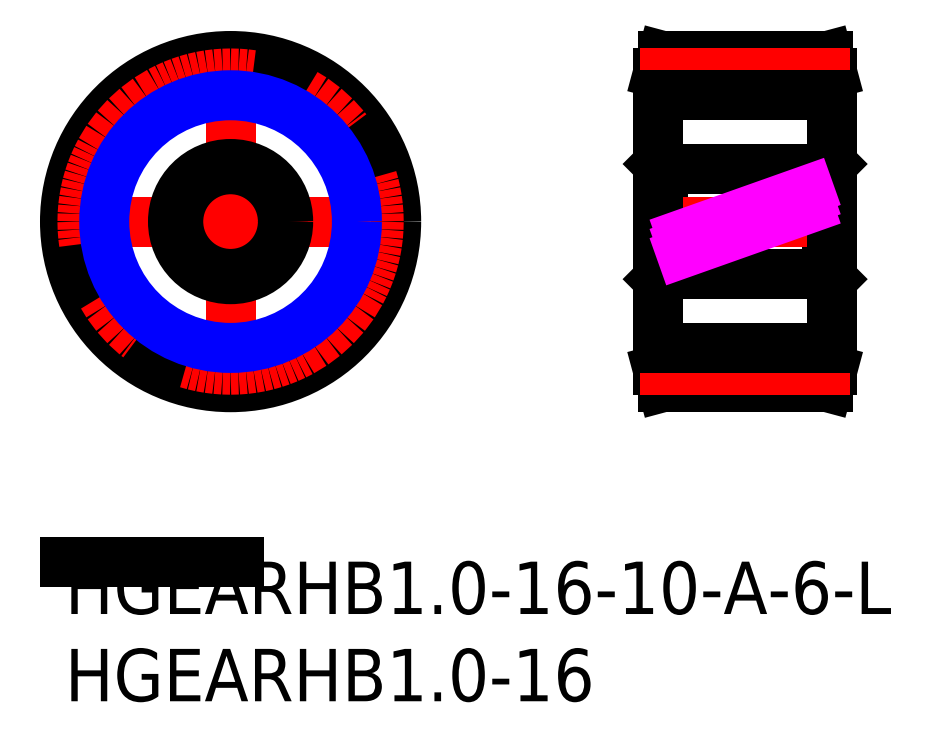
<metadata>
{"format":"dxf","ext":"dxf","renderer":"ezdxf+matplotlib","layout":"modelspace","background":"white","min_lineweight":24,"dpi":150}
</metadata>
<code>
0
SECTION
2
ENTITIES
0
INSERT
8
MSM_CONTINUOUS
2
*U12
10
0
20
0
30
0
0
INSERT
8
MSM_CONTINUOUS
2
*U13
10
0
20
0
30
0
0
LINE
8
MSM_CONTINUOUS
10
0
20
0
30
0
11
10
21
0
31
0
0
LINE
8
MSM_CENTER
10
-0.4745
20
19.49
30
0
11
19.45
21
19.49
31
0
0
LINE
8
MSM_CENTER
10
9.49
20
9.525
30
0
11
9.49
21
29.45
31
0
0
CIRCLE
8
MSM_CONTINUOUS
10
9.49
20
19.49
30
0
40
9.49
0
CIRCLE
8
MSM_CONTINUOUS
10
9.49
20
19.49
30
0
40
3
0
CIRCLE
8
MSM_CONTINUOUS
10
9.49
20
19.49
30
0
40
3.3
0
LINE
8
MSM_CONTINUOUS
10
34.28
20
16.49
30
0
11
43.68
21
16.49
31
0
0
LINE
8
MSM_CONTINUOUS
10
43.68
20
22.49
30
0
11
34.28
21
22.49
31
0
0
LINE
8
MSM_CONTINUOUS
10
43.68
20
16.49
30
0
11
43.98
21
16.19
31
0
0
LINE
8
MSM_CONTINUOUS
10
43.98
20
22.79
30
0
11
43.68
21
22.49
31
0
0
LINE
8
MSM_CONTINUOUS
10
43.68
20
22.49
30
0
11
43.68
21
16.49
31
0
0
LINE
8
MSM_CONTINUOUS
10
34.28
20
22.49
30
0
11
33.98
21
22.79
31
0
0
LINE
8
MSM_CONTINUOUS
10
33.98
20
16.19
30
0
11
34.28
21
16.49
31
0
0
LINE
8
MSM_CONTINUOUS
10
34.28
20
22.49
30
0
11
34.28
21
16.49
31
0
0
LINE
8
MSM_CENTER
10
33.48
20
19.49
30
0
11
44.48
21
19.49
31
0
0
LINE
8
MSM_CONTINUOUS
10
43.98
20
27.98
30
0
11
43.71
21
28.98
31
0
0
LINE
8
MSM_CONTINUOUS
10
43.71
20
10
30
0
11
43.98
21
11
31
0
0
LINE
8
MSM_CONTINUOUS
10
43.98
20
27.98
30
0
11
43.98
21
11
31
0
0
LINE
8
MSM_CONTINUOUS
10
33.98
20
11
30
0
11
34.25
21
10
31
0
0
LINE
8
MSM_CONTINUOUS
10
34.25
20
28.98
30
0
11
33.98
21
27.98
31
0
0
LINE
8
MSM_CONTINUOUS
10
33.98
20
27.98
30
0
11
33.98
21
11
31
0
0
LINE
8
MSM_CONTINUOUS
10
34.25
20
10
30
0
11
43.71
21
10
31
0
0
LINE
8
MSM_CONTINUOUS
10
43.71
20
28.98
30
0
11
34.25
21
28.98
31
0
0
LINE
8
MSM_IMAGINARY
10
33.98
20
17.72
30
0
11
43.98
21
21.26
31
0
0
LINE
8
MSM_IMAGINARY
10
33.98
20
18.25
30
0
11
43.98
21
21.79
31
0
0
LINE
8
MSM_IMAGINARY
10
33.98
20
17.19
30
0
11
43.98
21
20.73
31
0
0
CIRCLE
8
MSM_CENTER
10
9.49
20
19.49
30
0
40
8.49
0
CIRCLE
8
MSM_NARROW
10
9.49
20
19.49
30
0
40
7.24
0
LINE
8
MSM_CENTER
10
32.98
20
27.98
30
0
11
44.98
21
27.98
31
0
0
LINE
8
MSM_CENTER
10
32.98
20
11
30
0
11
44.98
21
11
31
0
0
LINE
8
MSM_CONTINUOUS
10
43.98
20
26.73
30
0
11
33.98
21
26.73
31
0
0
LINE
8
MSM_CONTINUOUS
10
43.98
20
12.25
30
0
11
33.98
21
12.25
31
0
0
ENDSEC
0
EOF

</code>
